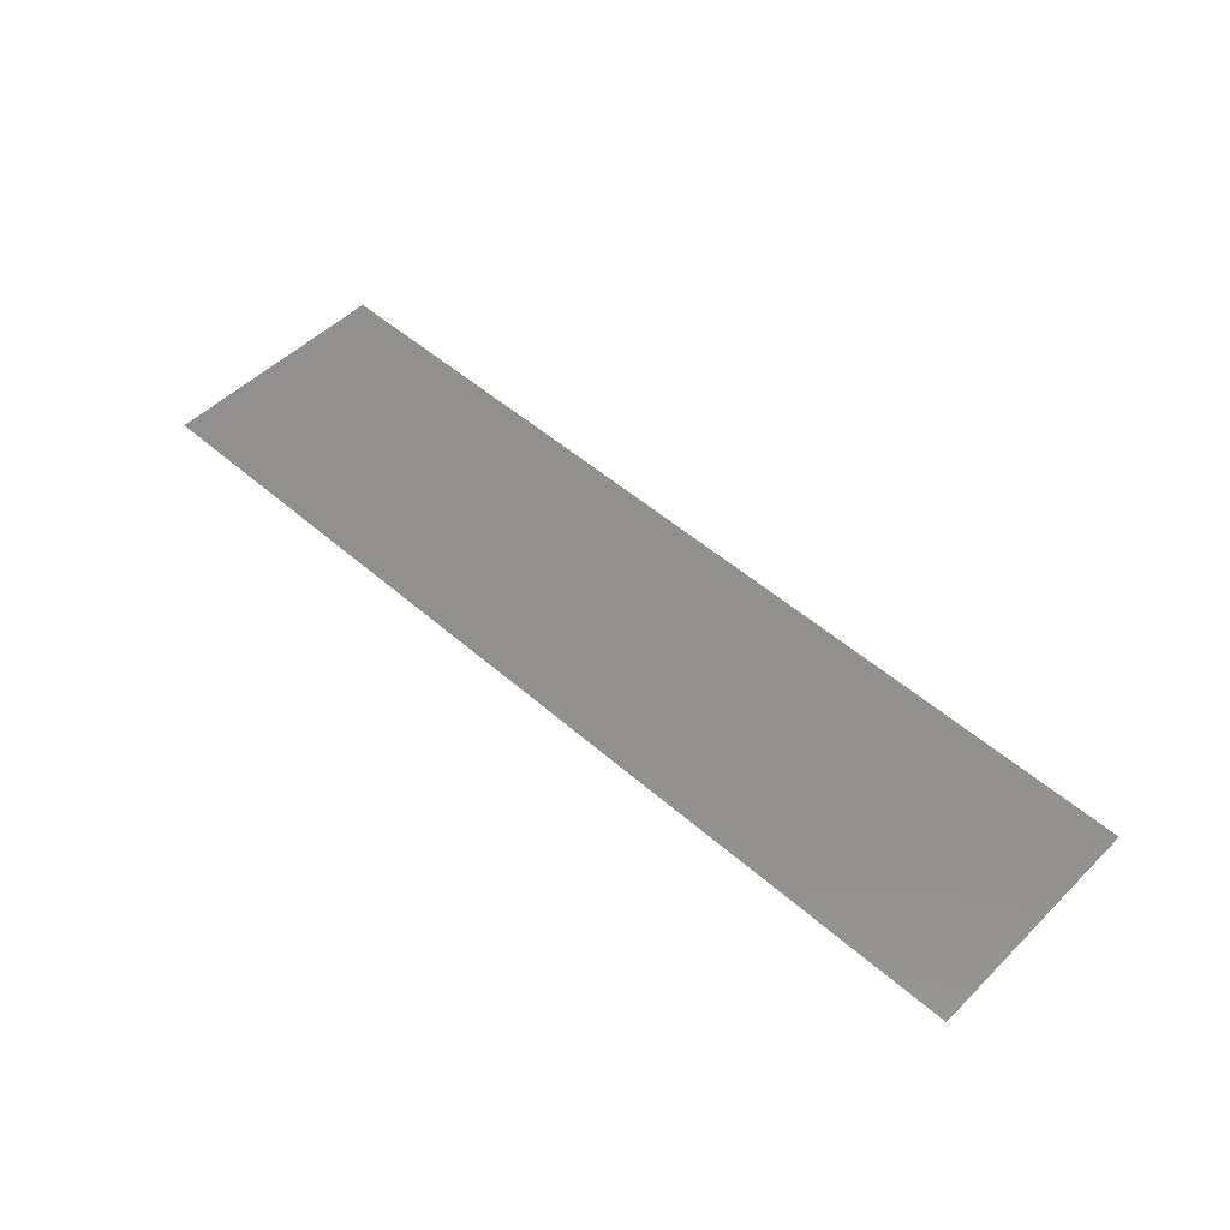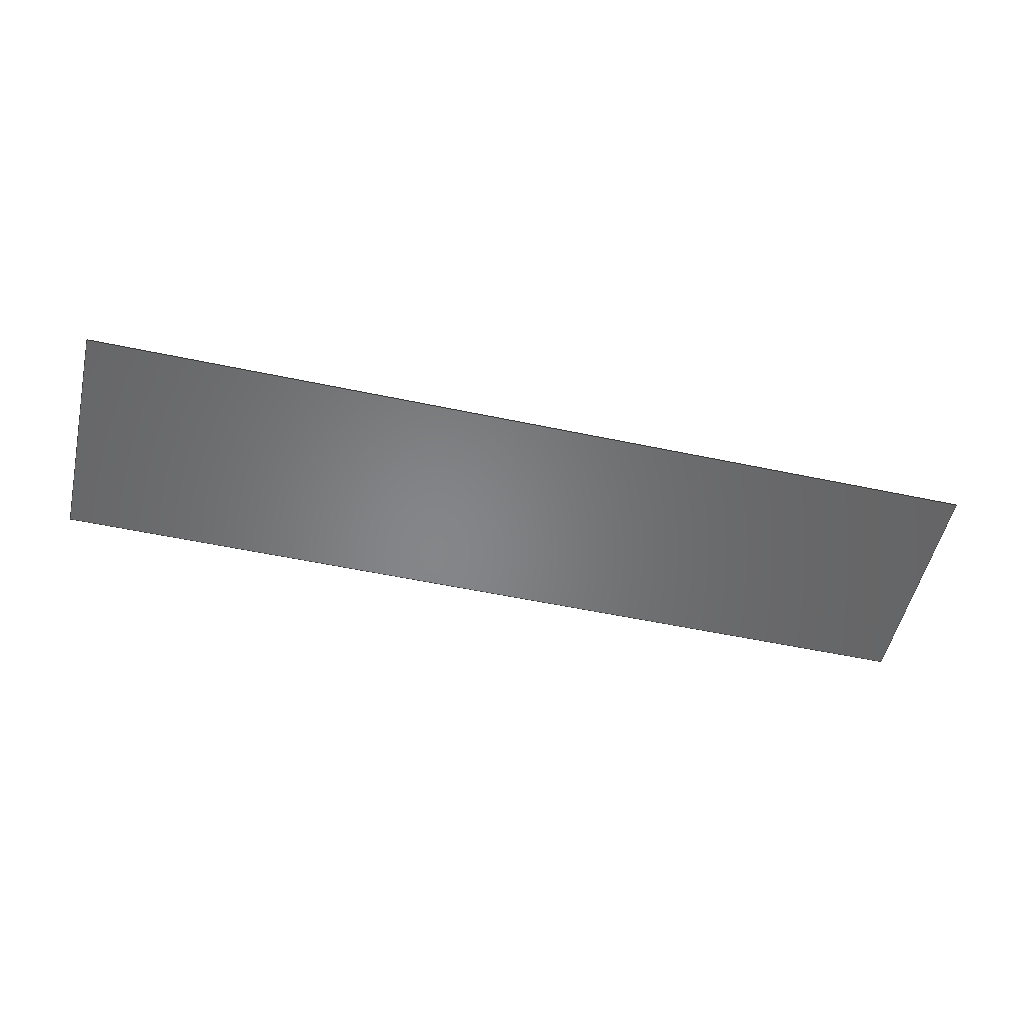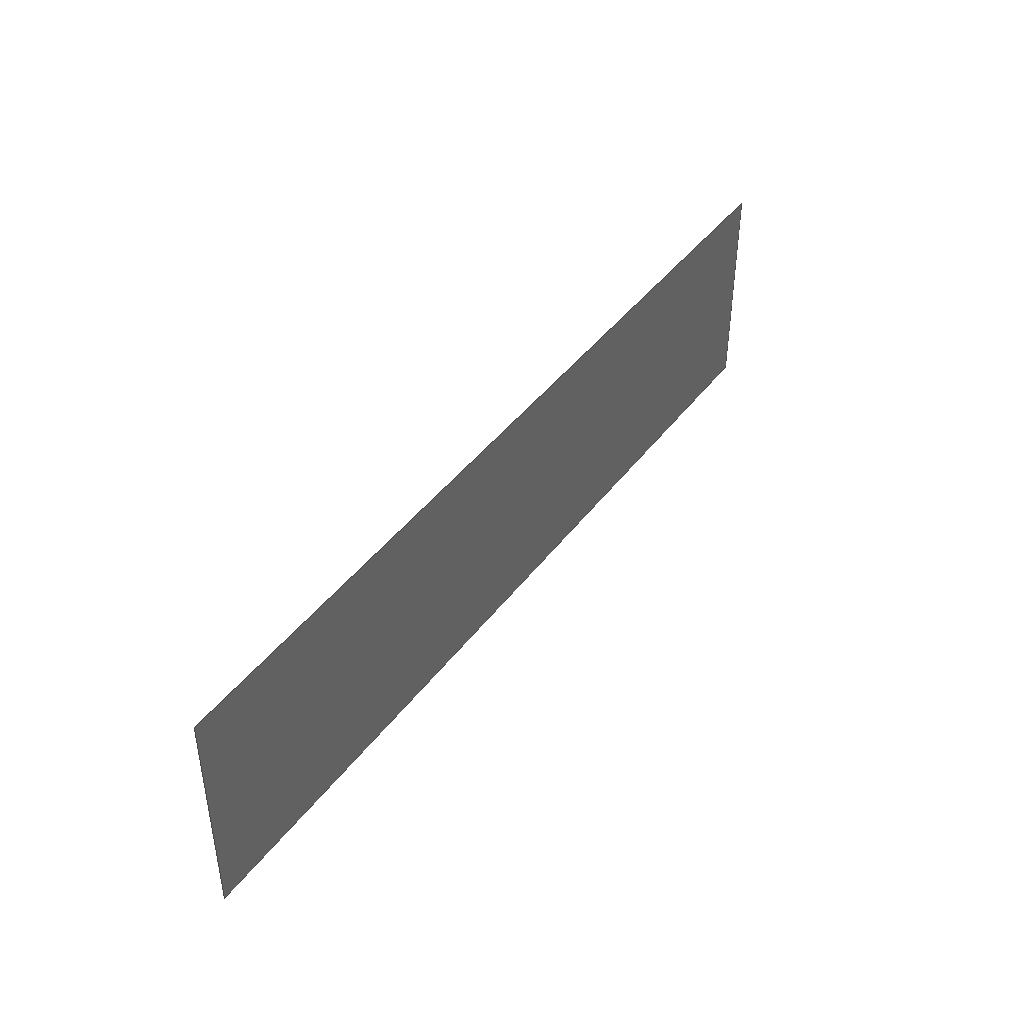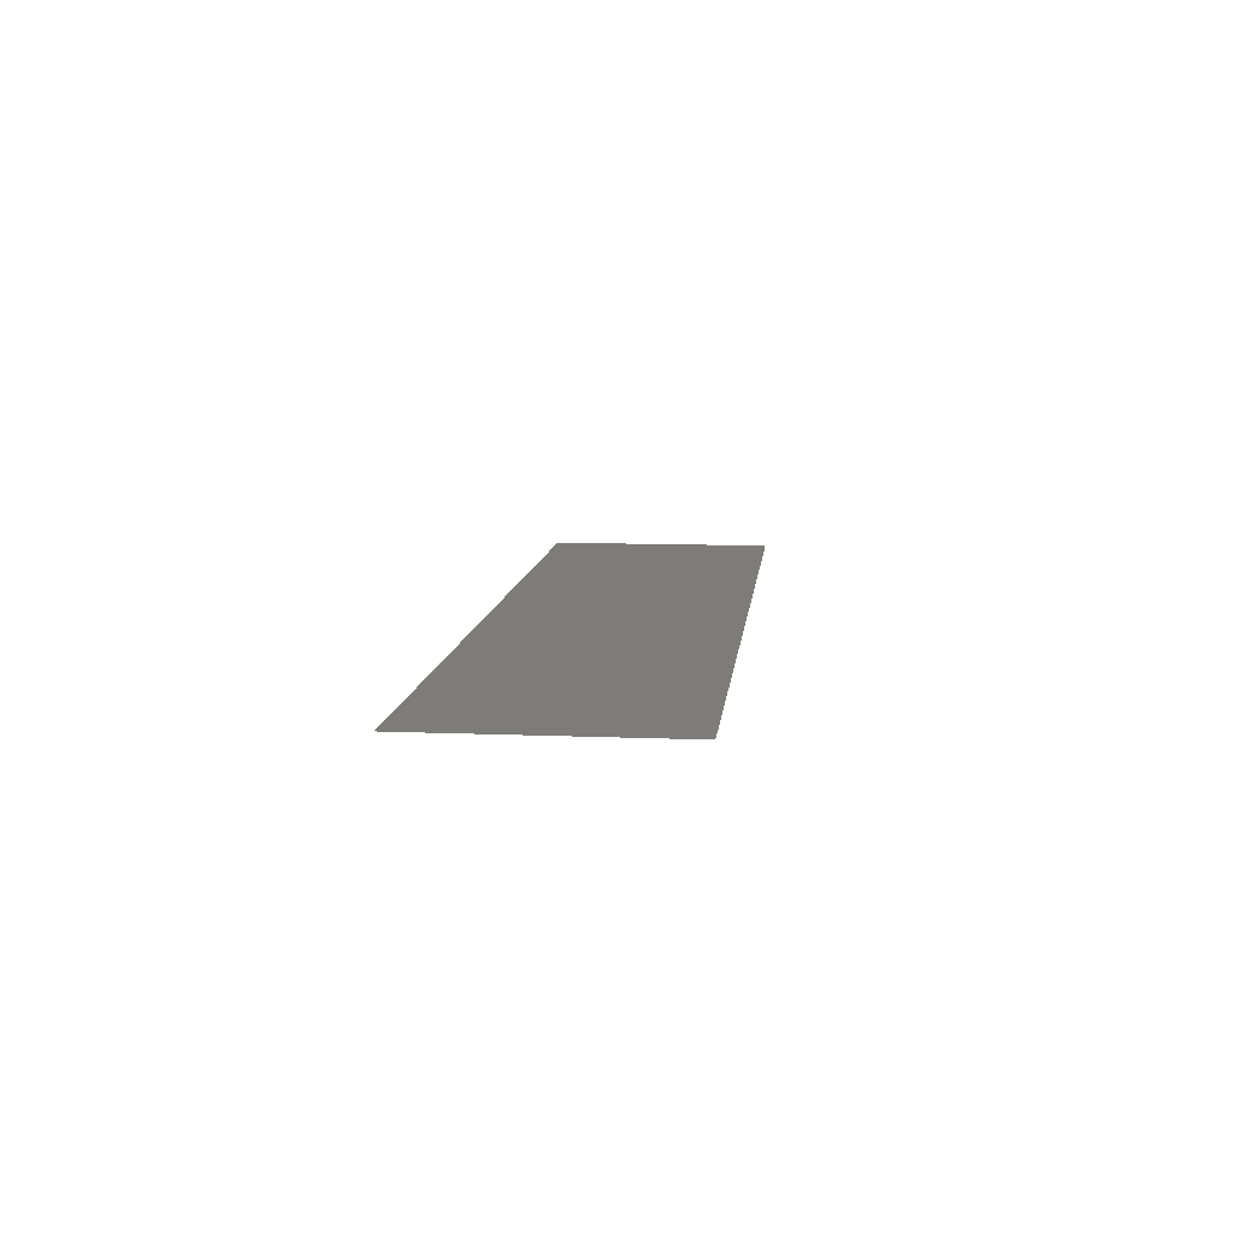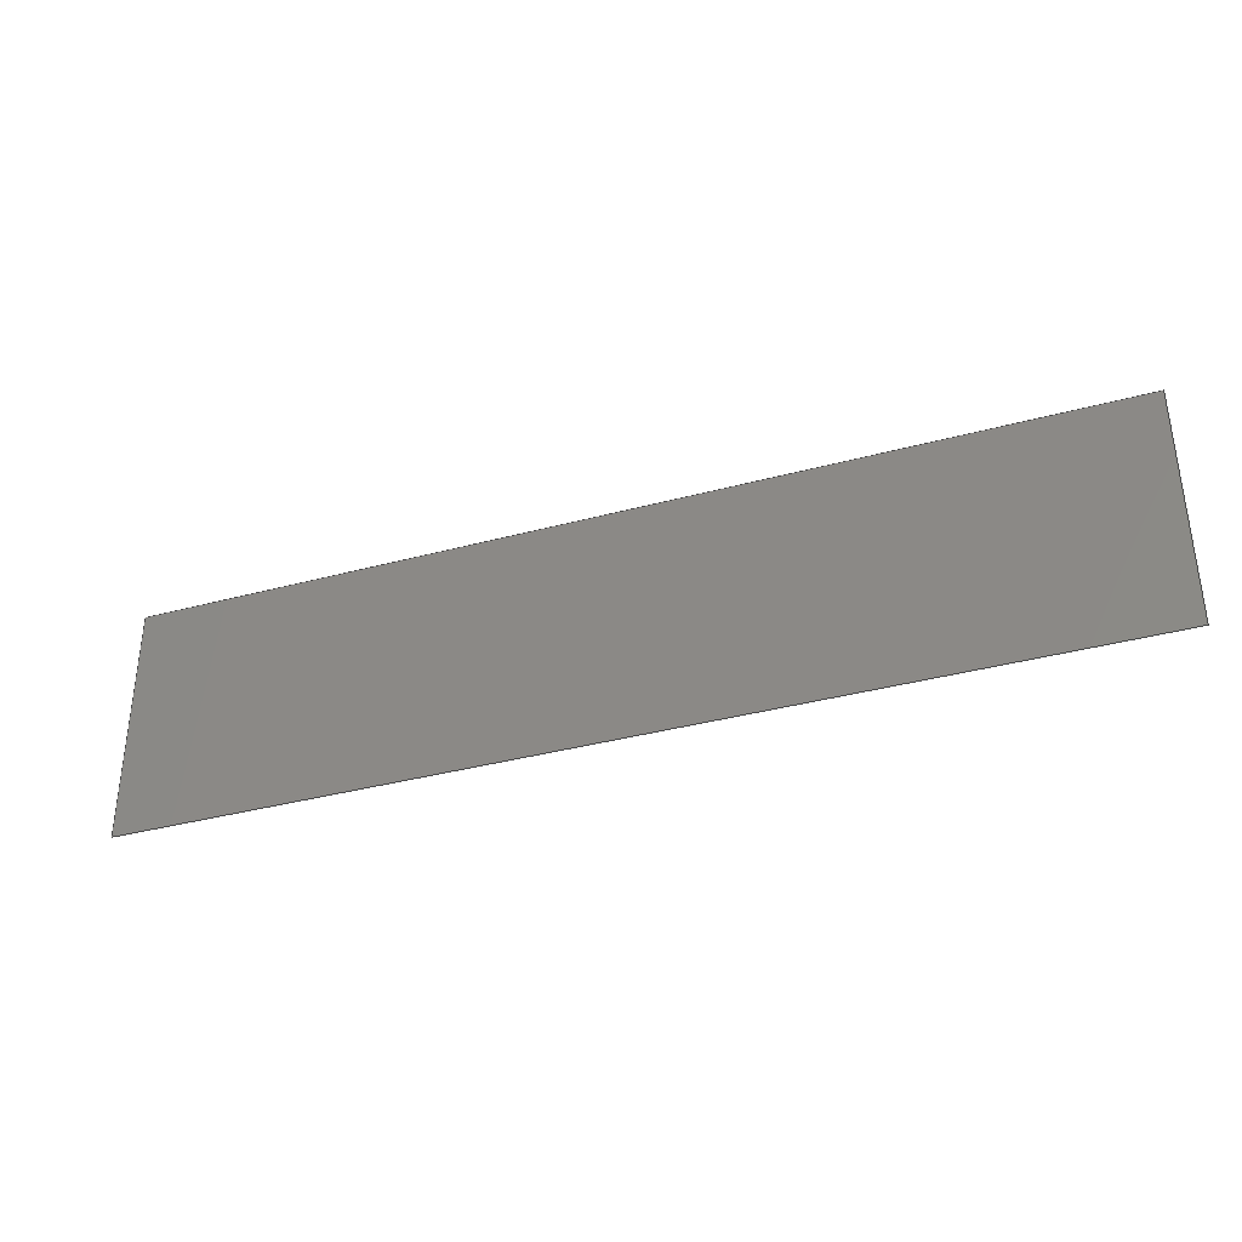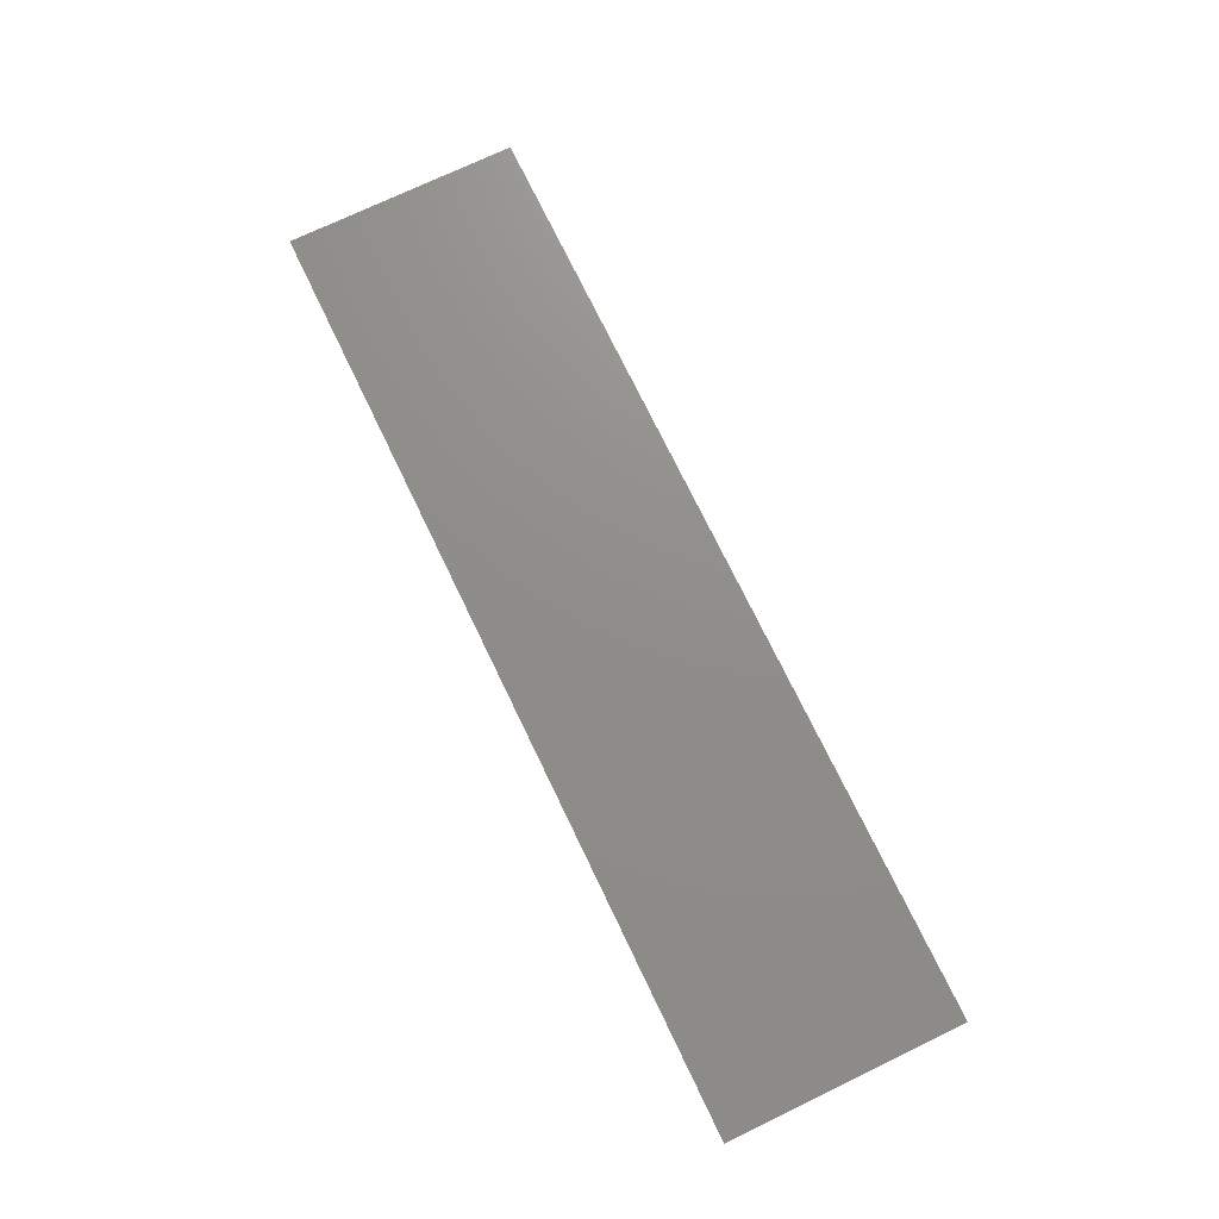
<metadata>
{"format":"iges","ext":"igs","renderer":"f3d","projection":"perspective","resolution":1024,"background":"white","views":[{"elev":51.6,"azim":-136.6,"up":"+Z"},{"elev":-52.9,"azim":167.1,"up":"+Z"},{"elev":42.4,"azim":123.7,"up":"+Y"},{"elev":10.0,"azim":-83.9,"up":"+Z"},{"elev":-35.7,"azim":-160.3,"up":"+Y"},{"elev":73.4,"azim":-115.7,"up":"+Z"}]}
</metadata>
<code>

1H,,1H;,,
68HC:\Users\osaleem\Desktop\job papers\SkaLab\CAD Geometry\mod_rect.igs,
26HRhinoceros ( Feb 13 2024 ),31HTrout Lake IGES 012 Feb 13 2024,
32,38,6,308,15,
,
1D0,2,2HMM,1,0.254D0,13H2.403e+05,
0.001D0,
4D0,
,
,
10,0,13H2.403e+05;
     314       1       0       0       0       0       0       000000200
     314       0       1       1       0       0       0   COLOR       0
     406       2       0       0       1       0       0       000000300
     406       0      -1       1       3       0       0LEVELDEF       0
     406       3       0       0       0       0       0       000010300
     406       0       0       1      15       0       0 NAMETXT       0
     128       4       0       0       1       0       0       000000000
     128       0      -1       4       8       0       0 TrimSrf       0
314,0,0,0,20HRGB(   0,   0,   0 );                         0000001
406,2,1,7HDefault;                                               0000003
406,1,7HTrimSrf;                                                 0000005
128,1,1,1,1,0,0,1,0,0,0D0,0D0,1D0,1D0,0D0,0D0,2D0, 0000007
2D0,1D0,1D0,1D0,1D0,0D0,0D0,0D0,0D0,1D0,     0000007
0D0,4D0,0D0,0D0,4D0,1D0,0D0,0D0,  0000007
1D0,0D0,2D0,0,1,5;                                         0000007
S0000001G0000011D0000008P0000007
</code>
